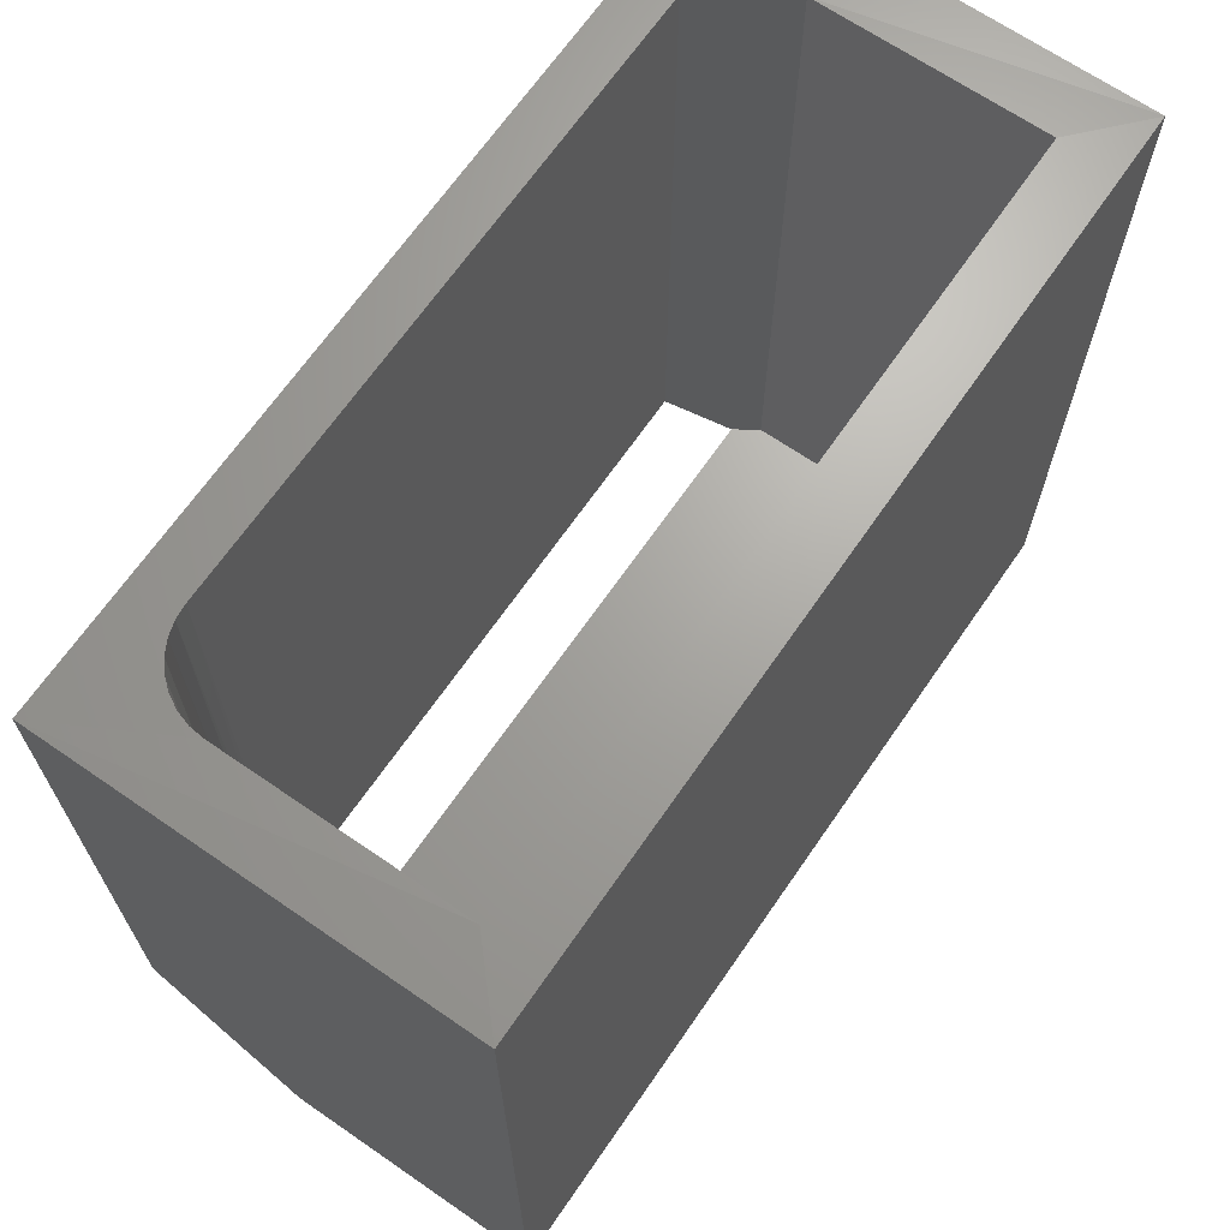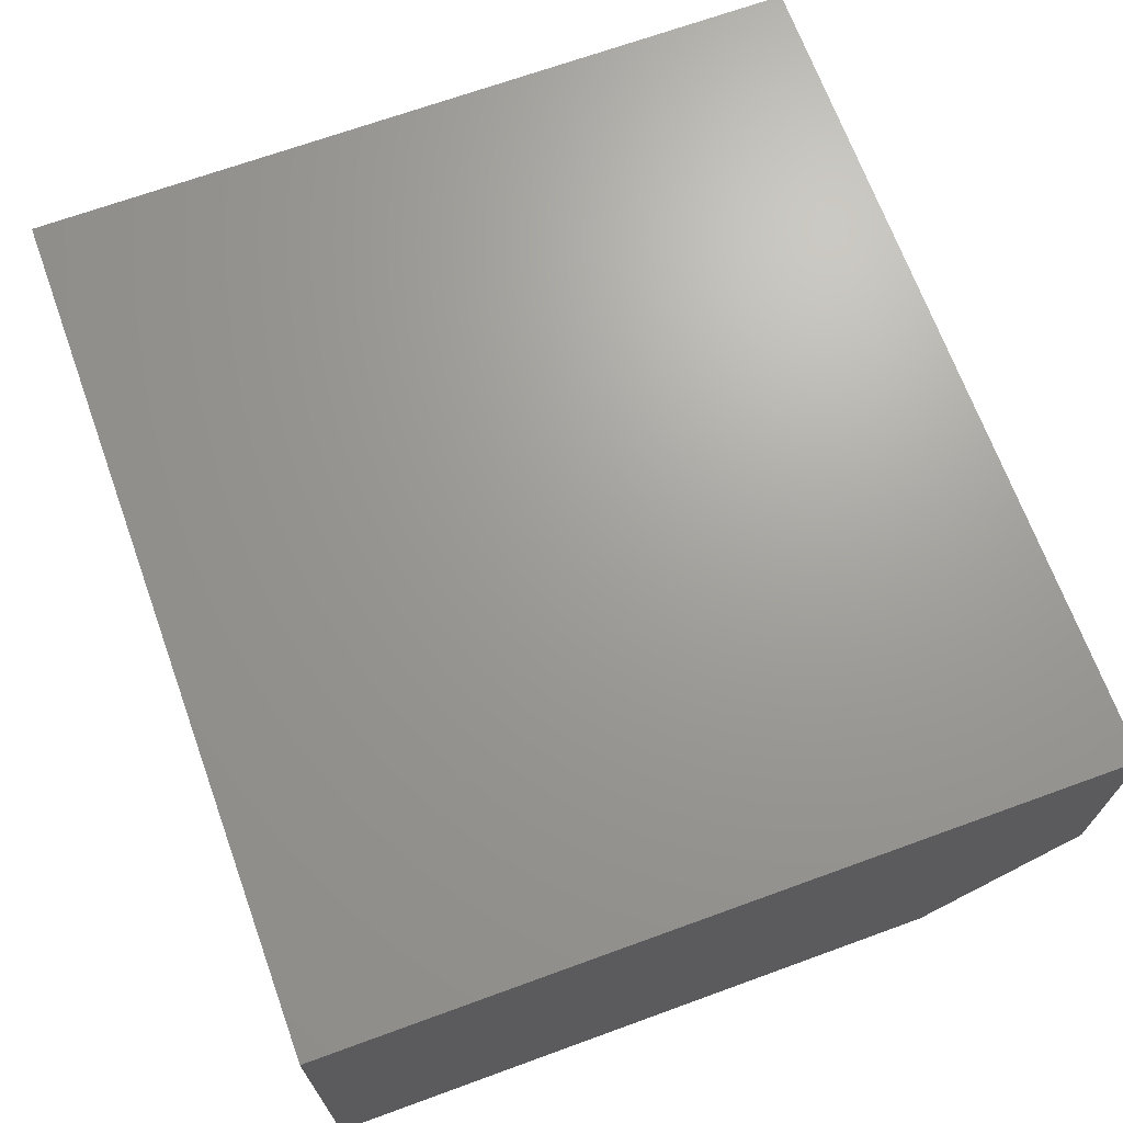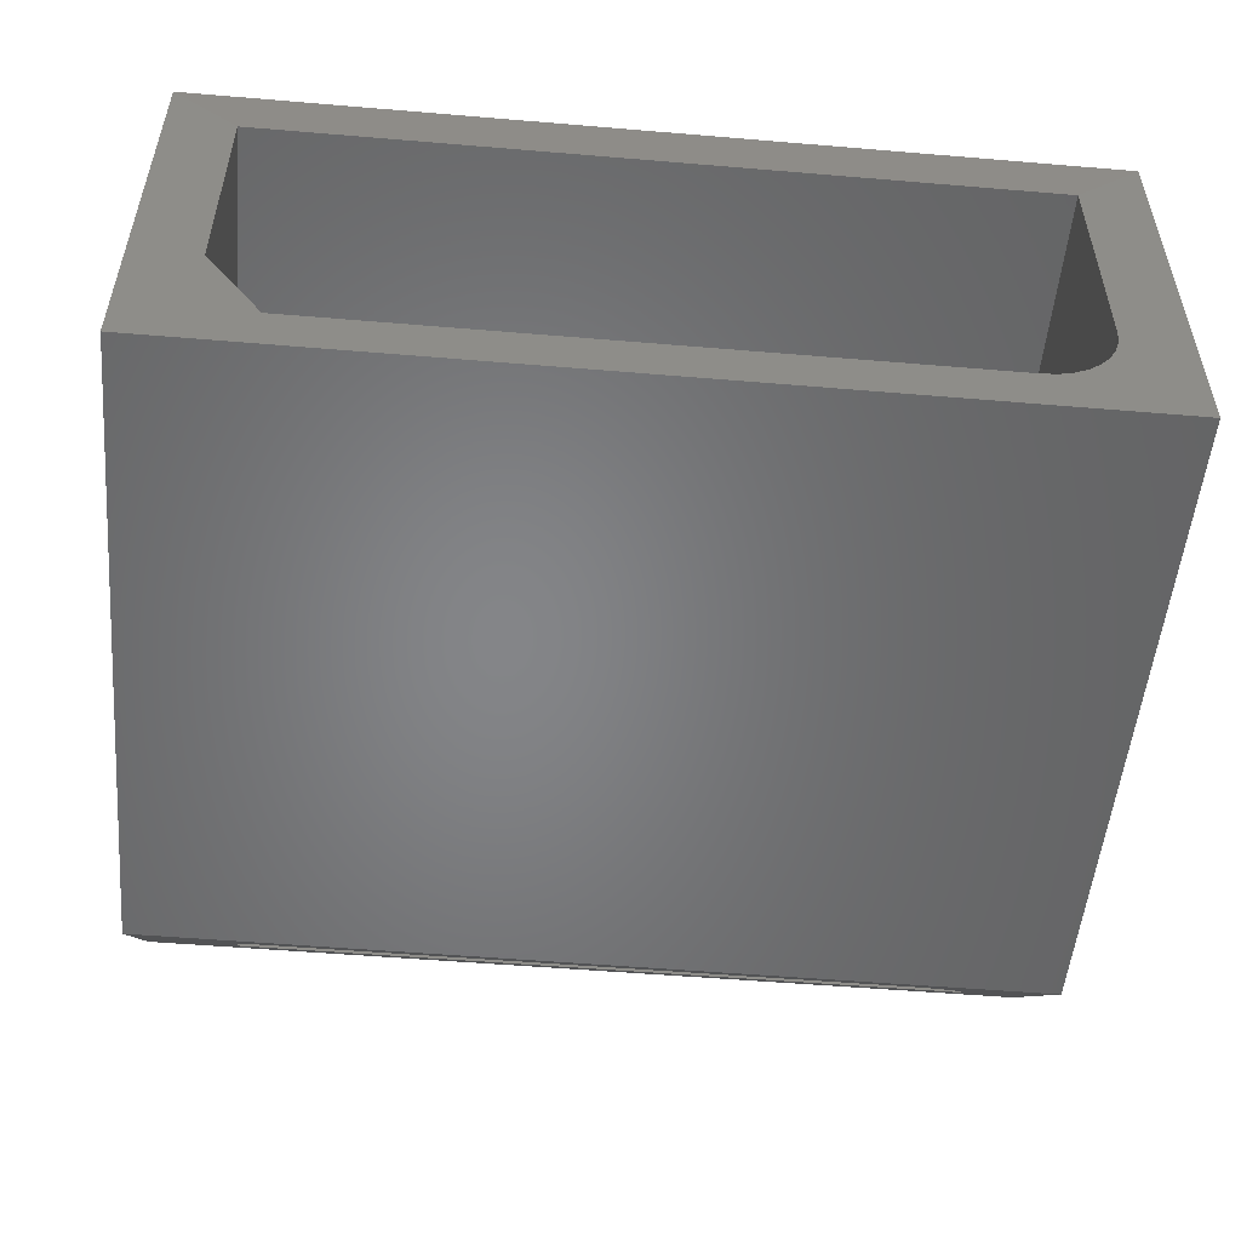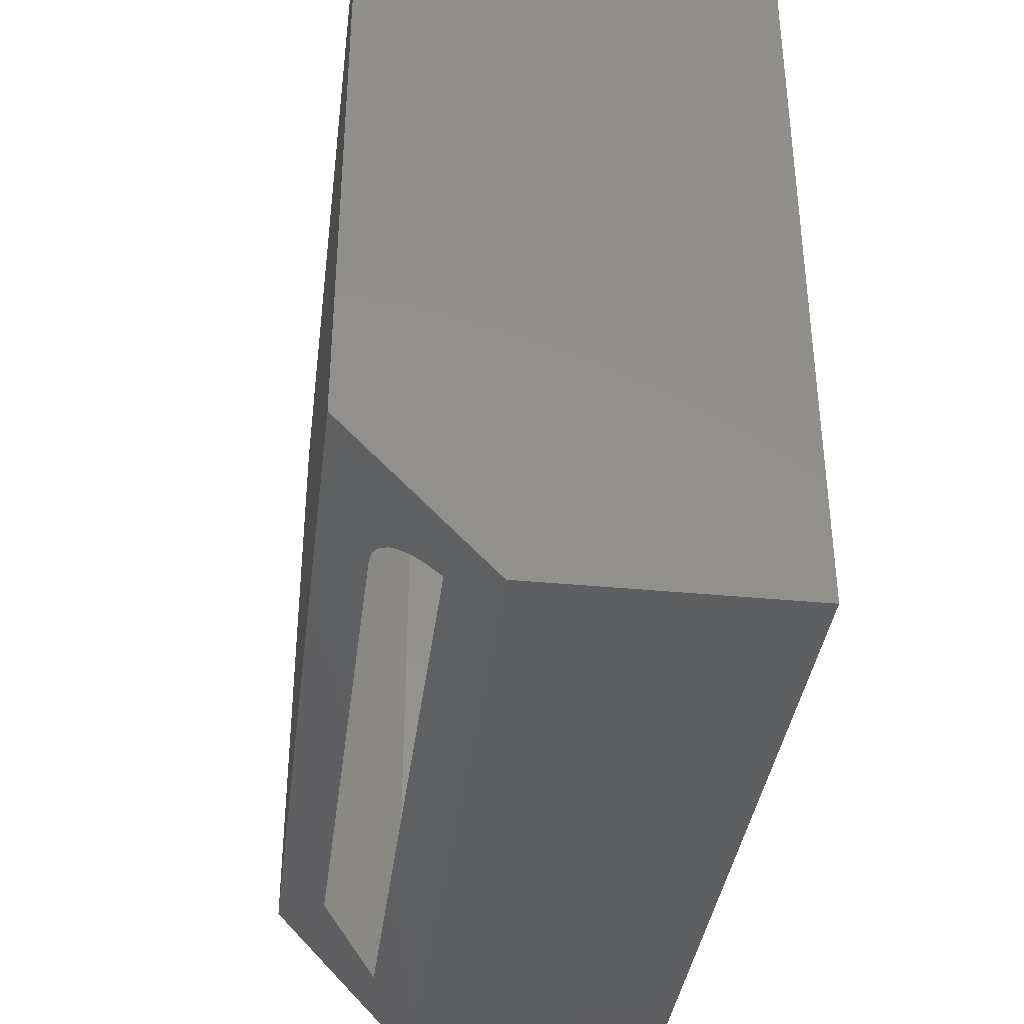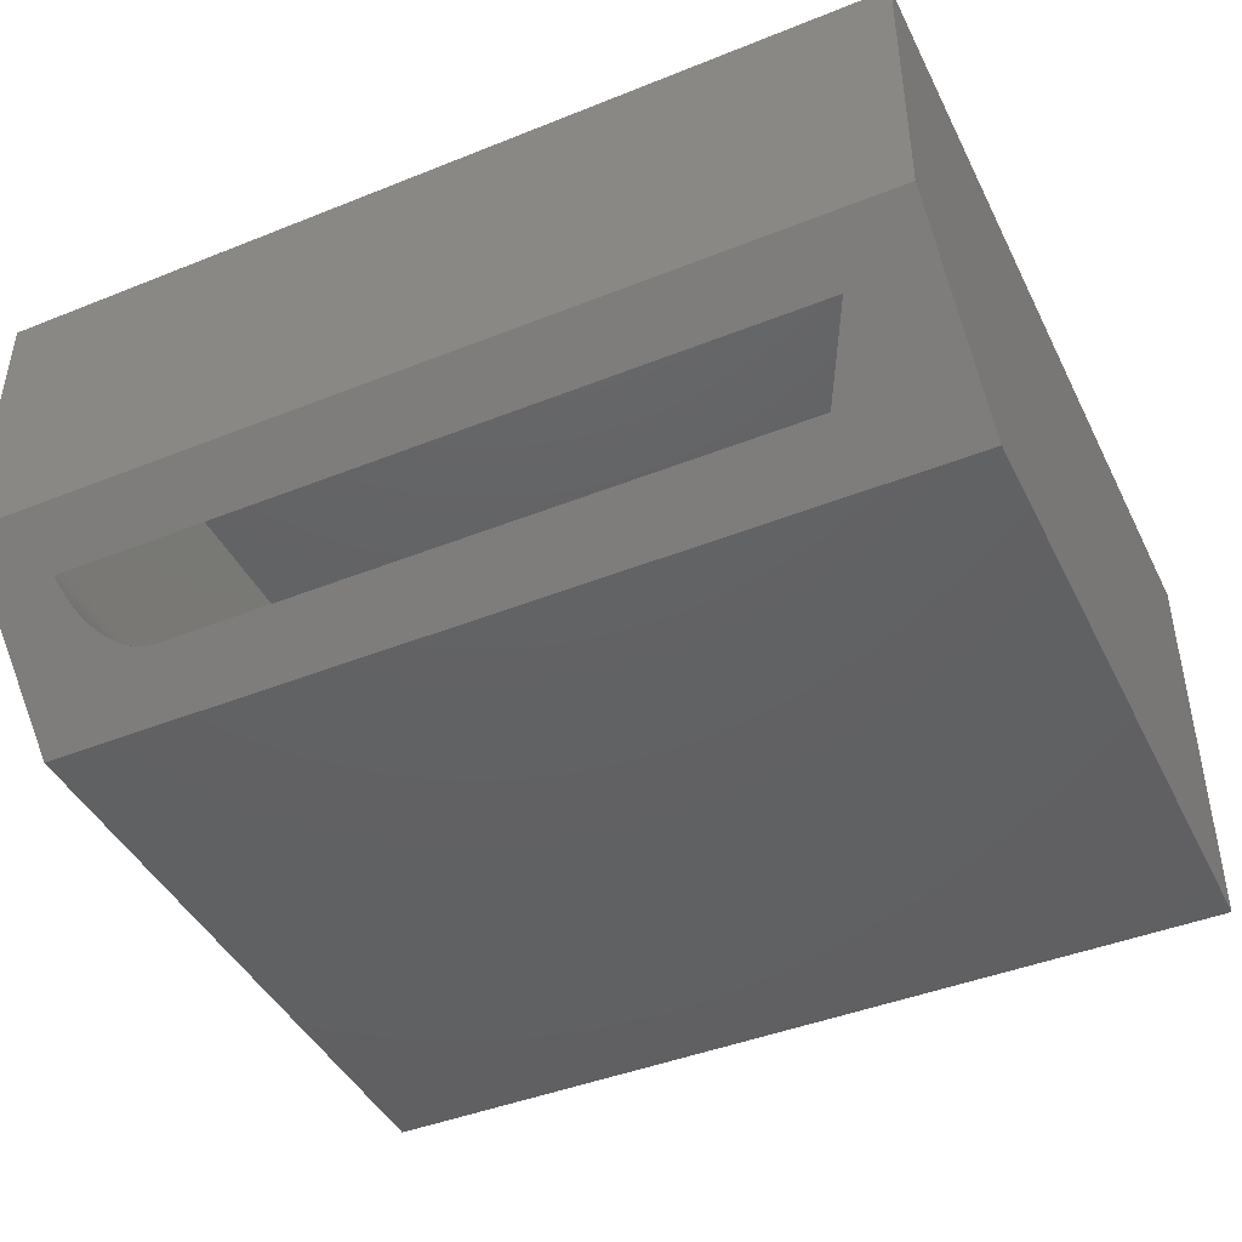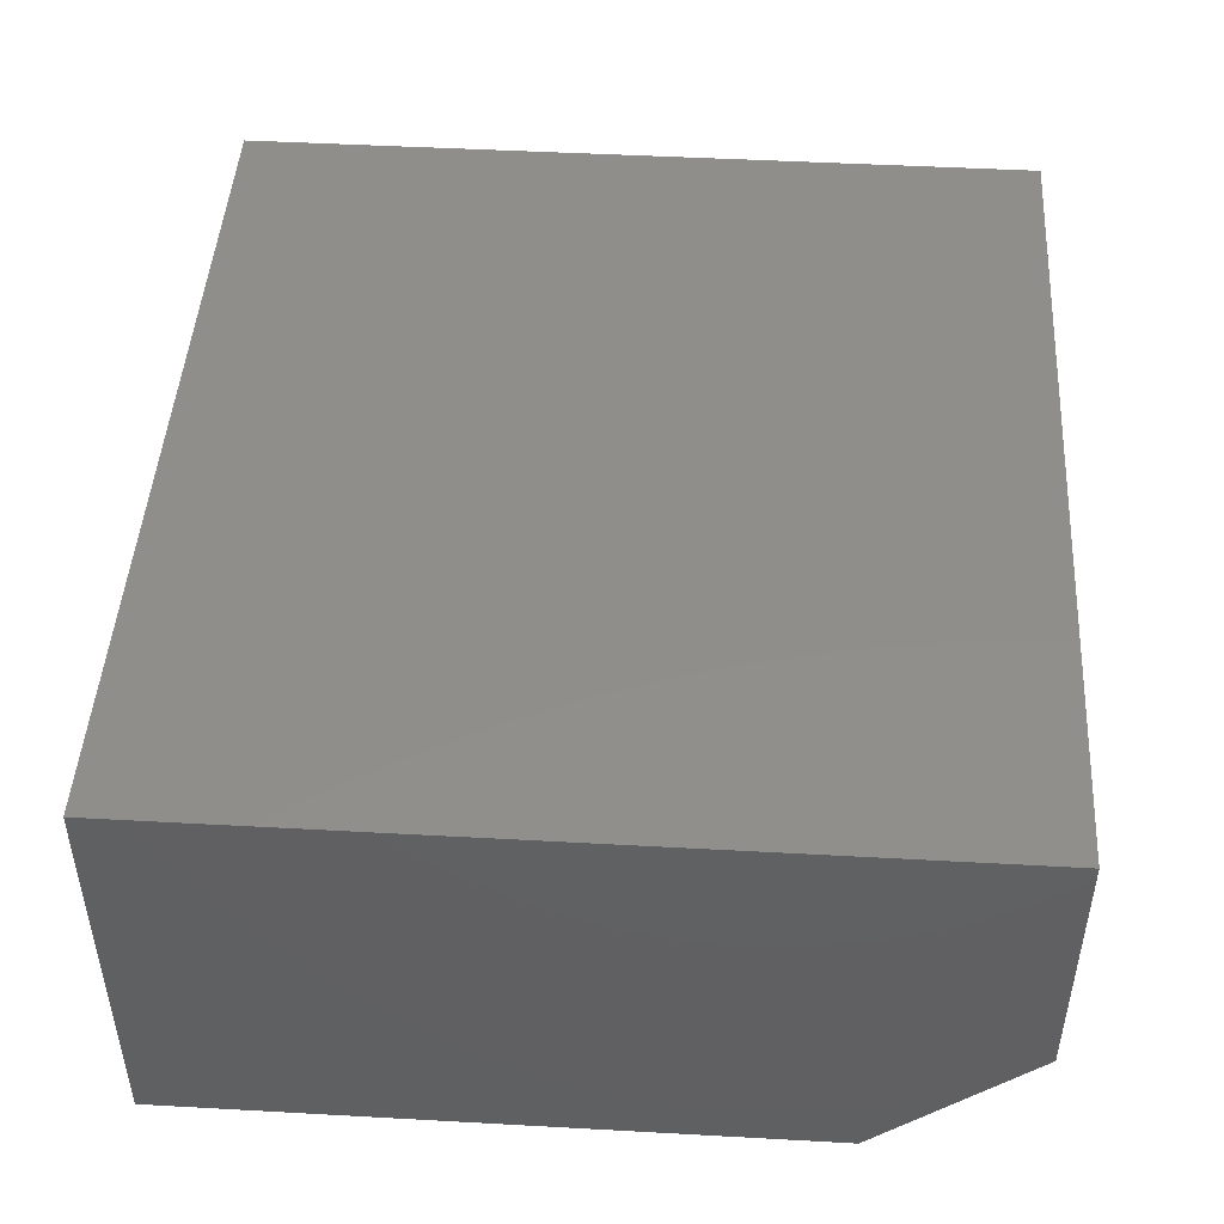
<metadata>
{"format":"stl","ext":"stl","renderer":"f3d","projection":"perspective","resolution":1024,"background":"white","views":[{"elev":67.5,"azim":124.6,"up":"+Z"},{"elev":68.7,"azim":70.0,"up":"+Y"},{"elev":-52.4,"azim":-5.2,"up":"+Y"},{"elev":-37.2,"azim":82.9,"up":"+Z"},{"elev":-43.7,"azim":-154.8,"up":"+Y"},{"elev":46.8,"azim":93.6,"up":"+Y"}]}
</metadata>
<code>
# stl→obj: 41 verts, 82 faces
v -0.6812 -0.2633 0.03906
v -0.05612 -0.2633 0.03906
v -0.05505 -0.2567 0.03906
v -0.6953 -0.2422 0.03906
v -0.05469 -0.25 0.03906
v -0.05469 -0.04951 0.03906
v -0.6953 -0.04951 0.03906
v -0.6484 -0.3125 0.6868
v -0.1172 -0.3125 0.6868
v -0.6484 -0.3125 0.09131
v -0.1172 -0.3125 0.09131
v -0.6953 -0.04951 0.6875
v -0.6953 -0.2422 0.6868
v 4.206e-17 -0.3516 0.6868
v 4.206e-17 8.327e-17 0.6868
v -0.05469 -0.04951 0.6875
v -0.05469 -0.25 0.6868
v -0.05589 -0.2622 0.6868
v -0.05945 -0.2739 0.6868
v -0.06522 -0.2847 0.6868
v -0.07299 -0.2942 0.6868
v -0.08246 -0.302 0.6868
v -0.09327 -0.3077 0.6868
v -0.105 -0.3113 0.6868
v -0.75 -0.3516 0.6868
v -0.75 4.669e-33 0.6868
v 8.132e-18 -0.3516 0.1328
v -0.75 -0.3516 0.1328
v -0.1098 -0.3121 0.09084
v -0.1025 -0.3108 0.08946
v -0.09553 -0.3086 0.08719
v -0.08891 -0.3057 0.08412
v -0.08069 -0.3007 0.07881
v -0.07434 -0.2955 0.07325
v -0.06895 -0.2897 0.06712
v -0.06391 -0.2827 0.05962
v -0.06005 -0.2753 0.0518
v 2.515e-17 -0.2266 -4.592e-17
v -0.75 -0.2266 0
v -0.75 0 0
v 0 8.327e-17 -4.592e-17
f 1 2 3
f 4 1 3
f 4 3 5
f 4 5 6
f 4 6 7
f 8 9 10
f 10 9 11
f 12 13 7
f 7 13 4
f 14 15 16
f 14 16 17
f 14 17 18
f 14 18 19
f 14 19 20
f 14 20 21
f 14 21 22
f 14 22 23
f 14 23 24
f 14 24 9
f 14 9 8
f 14 8 25
f 16 15 12
f 12 15 26
f 12 26 13
f 13 26 25
f 13 25 8
f 27 28 10
f 27 10 11
f 27 11 29
f 27 29 30
f 27 30 31
f 27 31 32
f 27 32 33
f 27 33 34
f 27 34 35
f 27 35 36
f 27 36 37
f 27 37 2
f 27 2 38
f 28 39 10
f 10 39 1
f 39 38 1
f 1 38 2
f 13 8 4
f 4 8 10
f 4 10 1
f 17 16 5
f 5 16 6
f 24 29 9
f 29 11 9
f 3 18 5
f 18 17 5
f 29 24 30
f 30 24 23
f 31 30 23
f 32 31 23
f 22 32 23
f 22 33 32
f 33 22 21
f 34 33 21
f 35 34 21
f 20 35 21
f 20 36 35
f 36 20 19
f 37 36 19
f 2 37 19
f 2 19 18
f 2 18 3
f 16 12 6
f 6 12 7
f 28 27 25
f 25 27 14
f 25 26 28
f 28 26 40
f 28 40 39
f 15 14 41
f 41 14 27
f 41 27 38
f 39 40 38
f 38 40 41
f 40 26 41
f 41 26 15

</code>
